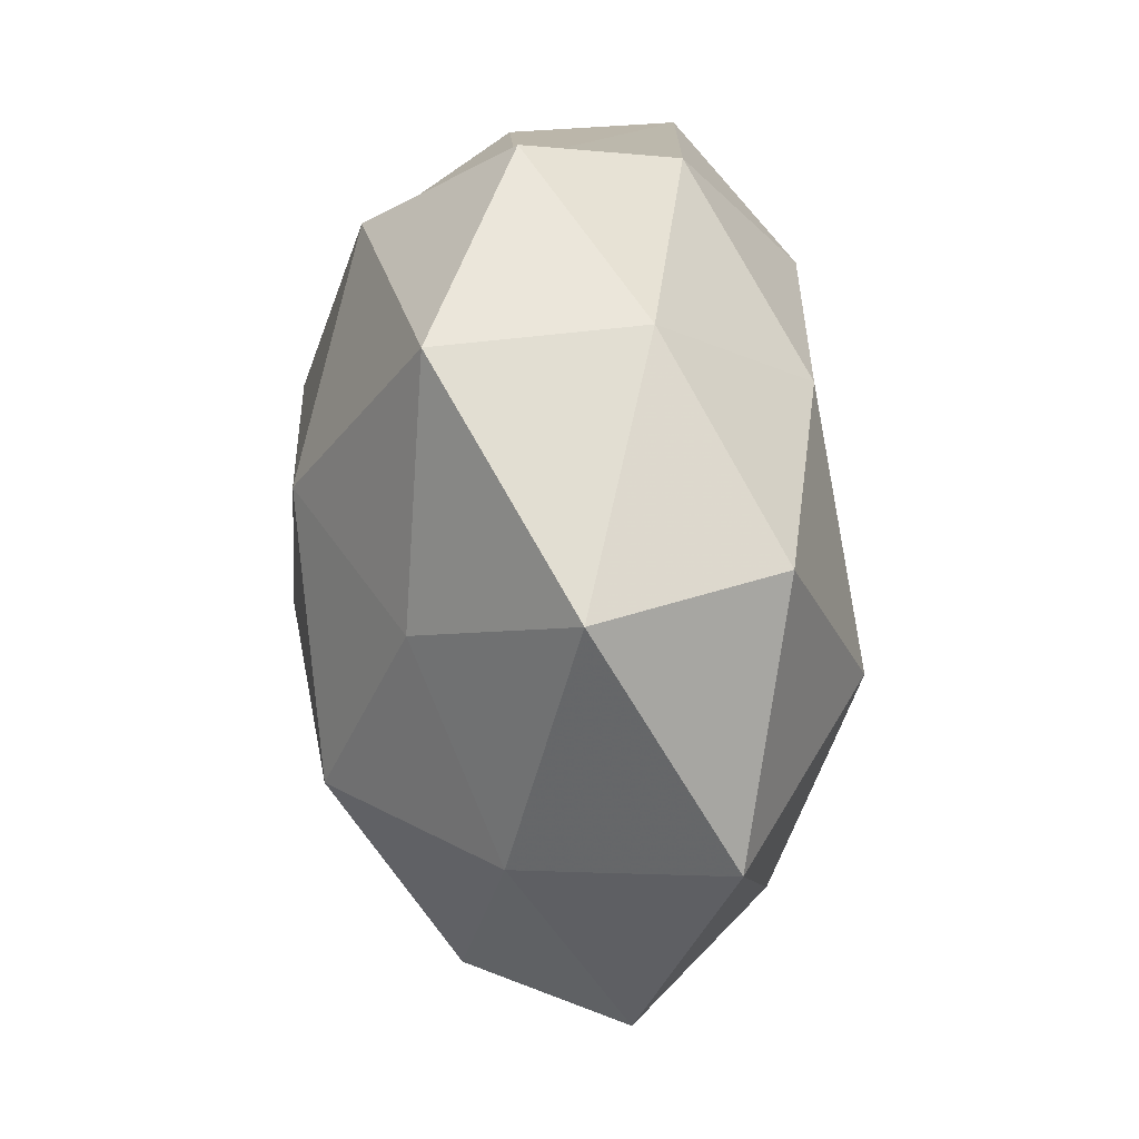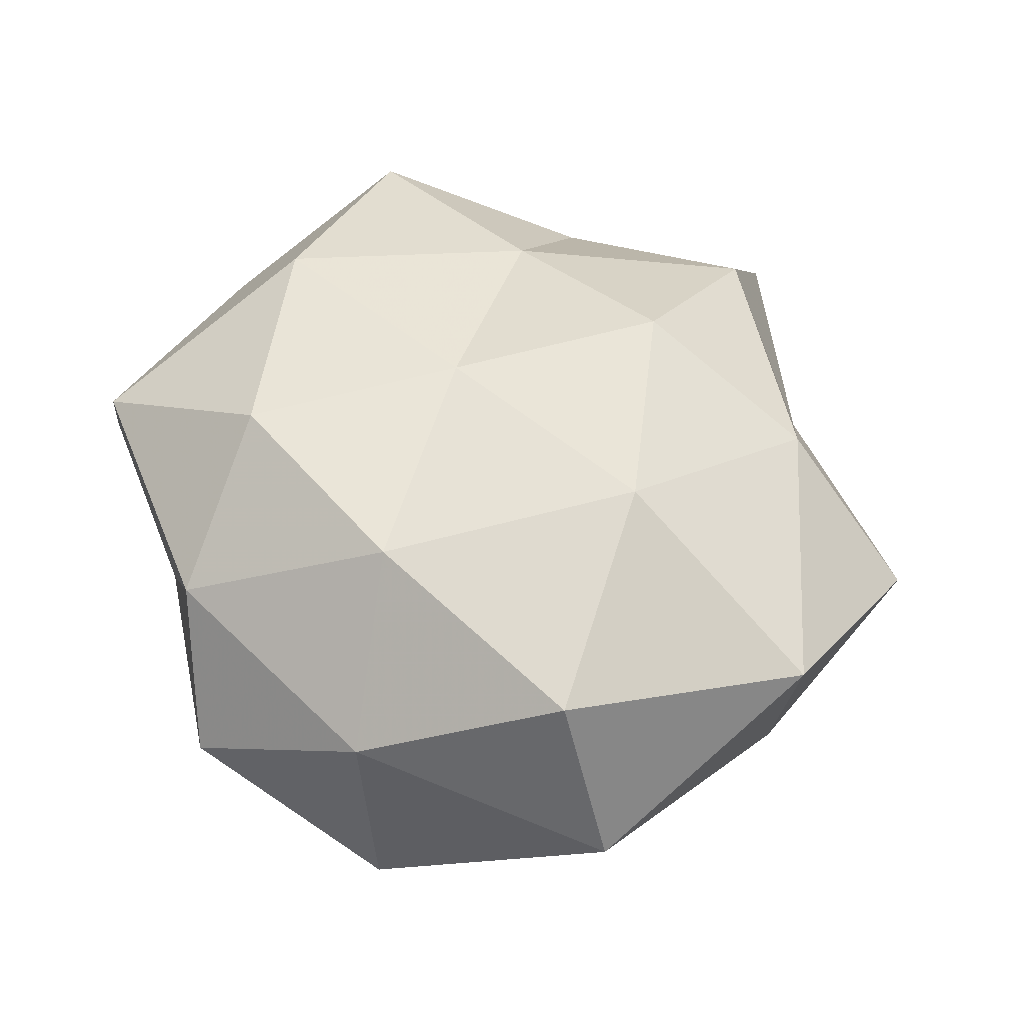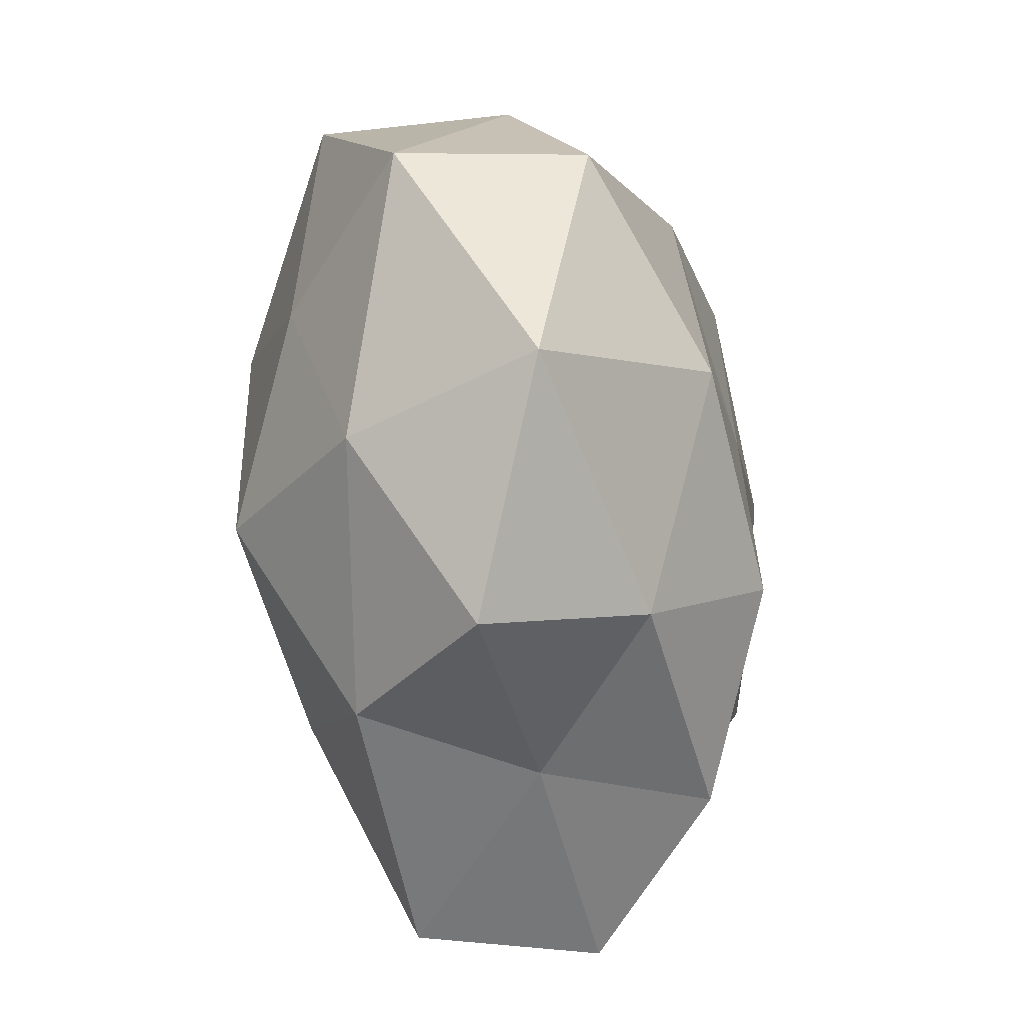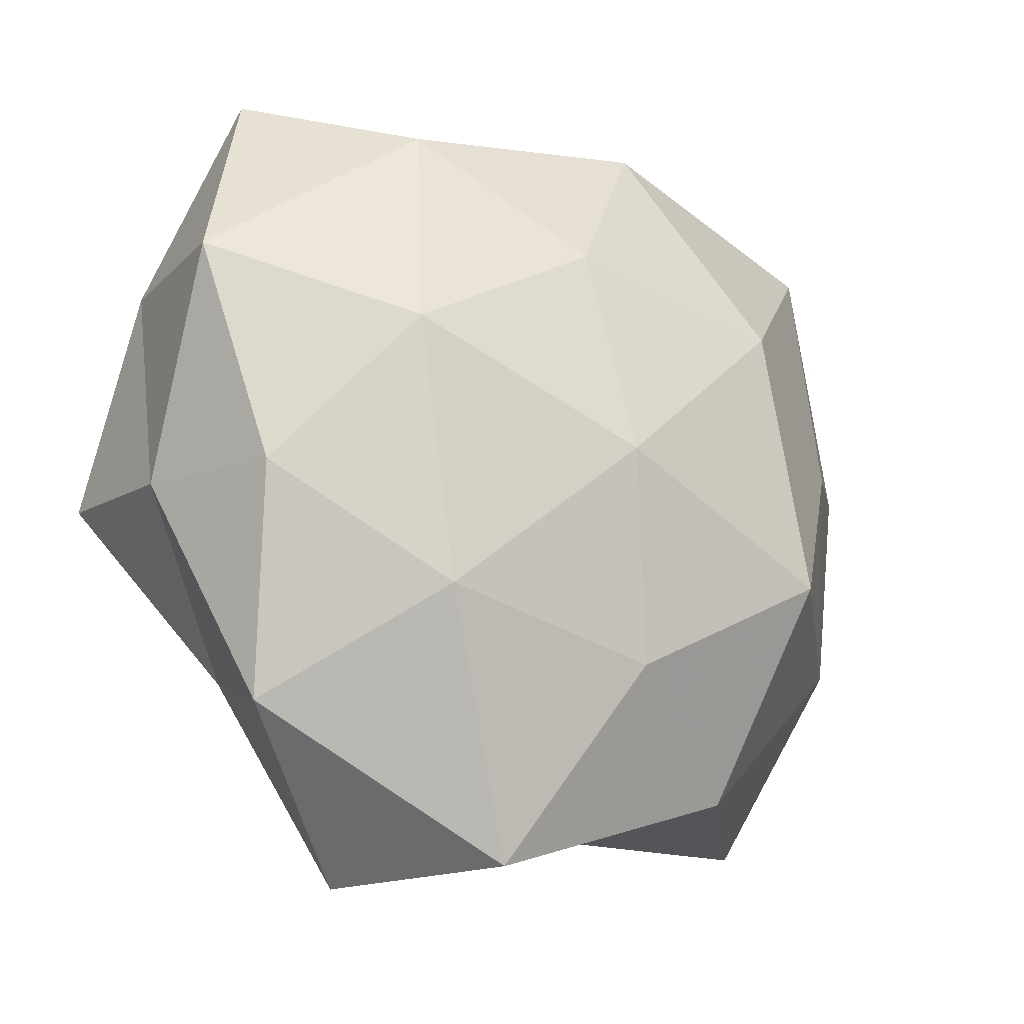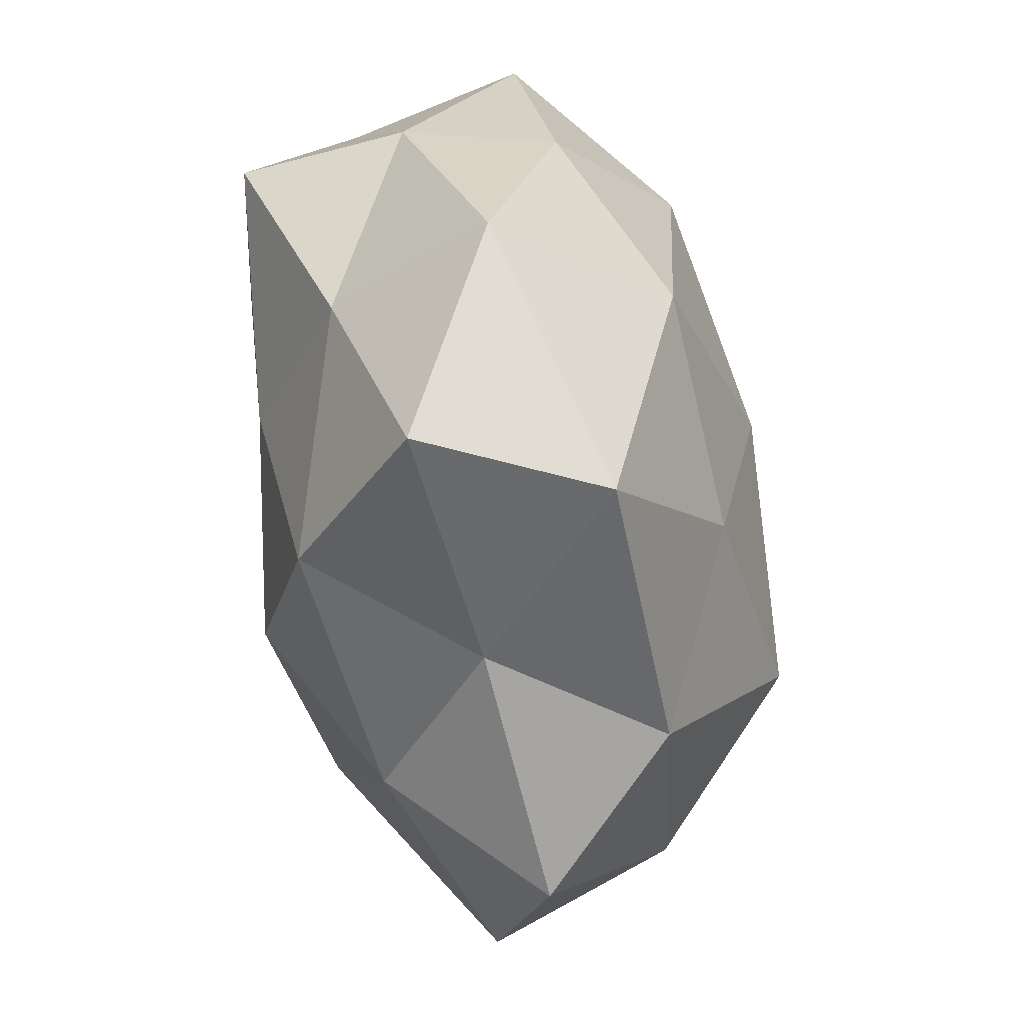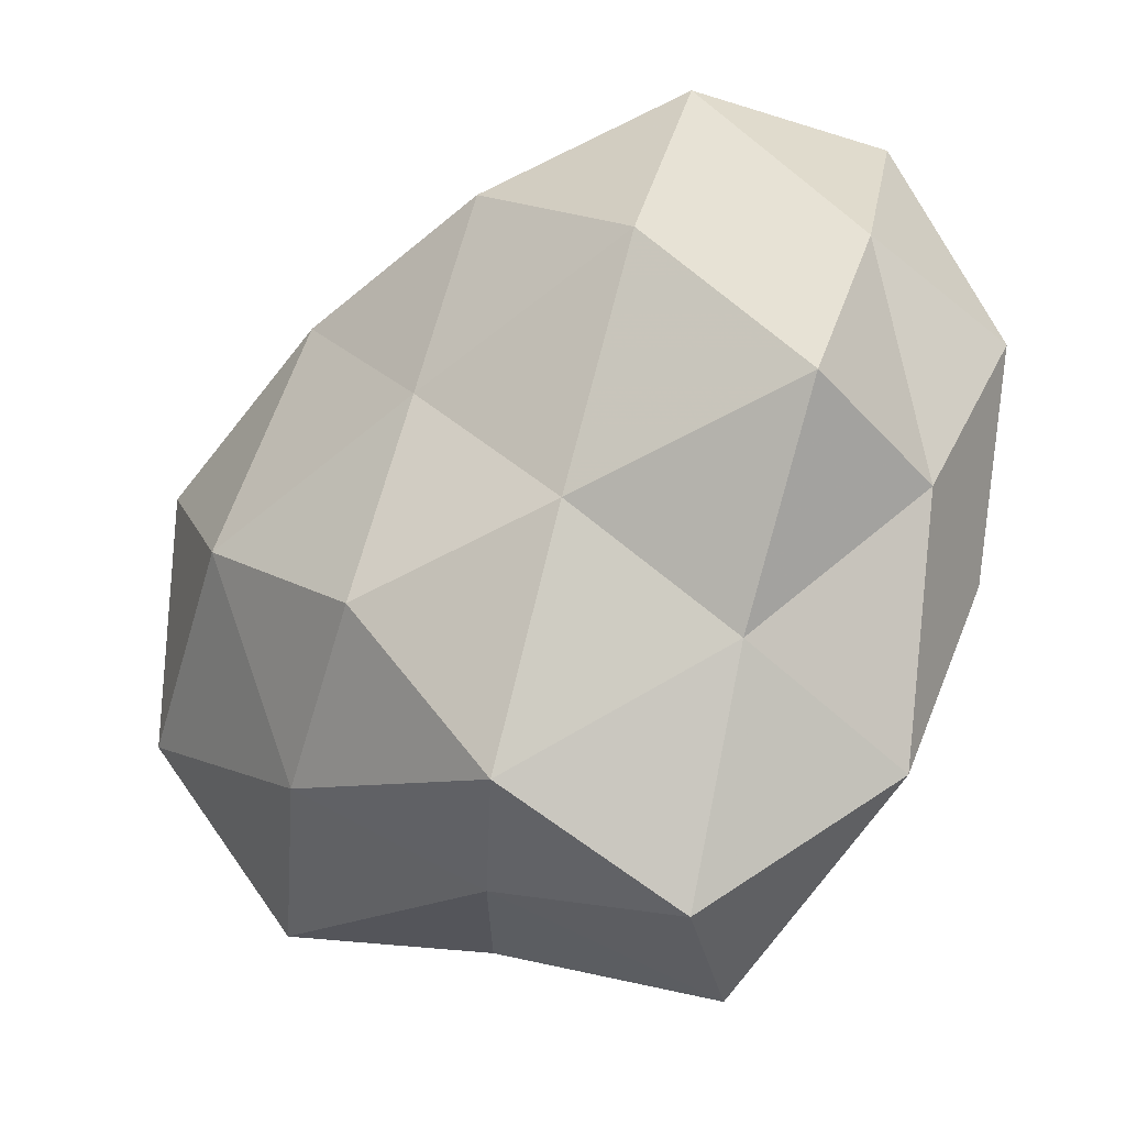
<metadata>
{"format":"obj","ext":"obj","renderer":"f3d","projection":"perspective","resolution":1024,"background":"white","views":[{"elev":21.1,"azim":-95.8,"up":"+Y"},{"elev":45.9,"azim":-117.4,"up":"+Z"},{"elev":-32.9,"azim":-79.8,"up":"+Y"},{"elev":-25.4,"azim":142.3,"up":"+Y"},{"elev":-77.6,"azim":101.3,"up":"+Y"},{"elev":-30.3,"azim":36.5,"up":"+Y"}]}
</metadata>
<code>
v 0.01073 0.03707 -0.003956
v 0.02721 -0.02499 0.0125
v -0.006029 -0.01711 0.02737
v 0.04185 -0.01 0.002914
v -0.04188 0.0133 0.01497
v -0.004592 0.04021 0.01032
v -0.03085 0.03038 -0.01552
v 0.03323 -0.0333 -0.004604
v -0.0478 0.01127 -0.00341
v -0.04614 -0.01321 0.01055
v 0.008443 0.01521 -0.02549
v 0.02422 0.03751 0.01348
v -0.01838 0.02238 0.02074
v 0.008344 -0.04681 -0.01165
v -0.0262 -0.00341 0.02482
v 0.005103 -0.03516 0.0198
v -0.03841 -0.01548 -0.009433
v -0.01938 -0.0351 -0.01221
v -0.02932 0.03142 0.004583
v 0.03786 -0.01194 -0.01247
v -0.01316 0.04369 -0.005754
v 0.04095 0.01451 0.009475
v -0.00761 -0.037 0.003988
v -0.0325 0.004751 -0.01743
v -0.0006056 0.004911 0.02522
v 0.01573 -0.01188 0.02366
v 0.004919 0.02738 0.0231
v 0.02506 0.01312 0.02508
v -0.02097 -0.02768 0.01722
v 0.02775 0.002432 -0.02349
v -0.01486 0.01268 -0.02687
v 0.02153 -0.02351 -0.02089
v -0.02215 -0.01395 -0.02494
v 0.003678 -0.006206 -0.02728
v 0.037 0.03414 -0.002491
v 0.01669 -0.04645 0.006136
v 0.02438 0.02747 -0.01748
v 0.04074 -0.006396 0.02031
v -0.002189 0.03414 -0.01957
v -0.0338 -0.03467 0.002597
v 0.0446 0.01119 -0.009448
v -0.001813 -0.02651 -0.02156
f 4 2 8
f 5 9 10
f 6 12 1
f 5 10 15
f 5 15 13
f 9 17 10
f 5 19 9
f 19 7 9
f 5 13 19
f 13 6 19
f 20 4 8
f 21 6 1
f 19 6 21
f 19 21 7
f 14 23 18
f 9 7 24
f 9 24 17
f 15 3 25
f 15 25 13
f 2 26 16
f 16 26 3
f 25 3 26
f 6 27 12
f 13 27 6
f 13 25 27
f 22 12 28
f 25 26 28
f 28 12 27
f 27 25 28
f 15 29 3
f 10 29 15
f 3 29 16
f 29 23 16
f 24 7 31
f 8 14 32
f 20 8 32
f 20 32 30
f 17 33 18
f 17 24 33
f 31 33 24
f 30 34 11
f 11 34 31
f 32 34 30
f 34 33 31
f 1 12 35
f 22 35 12
f 8 2 36
f 8 36 14
f 36 2 16
f 14 36 23
f 16 23 36
f 30 11 37
f 35 37 1
f 4 38 2
f 4 22 38
f 2 38 26
f 38 22 28
f 28 26 38
f 1 39 21
f 7 21 39
f 7 39 31
f 31 39 11
f 37 39 1
f 37 11 39
f 10 17 40
f 40 17 18
f 18 23 40
f 10 40 29
f 29 40 23
f 20 41 4
f 41 22 4
f 20 30 41
f 41 35 22
f 30 37 41
f 41 37 35
f 42 14 18
f 32 14 42
f 18 33 42
f 32 42 34
f 34 42 33

</code>
